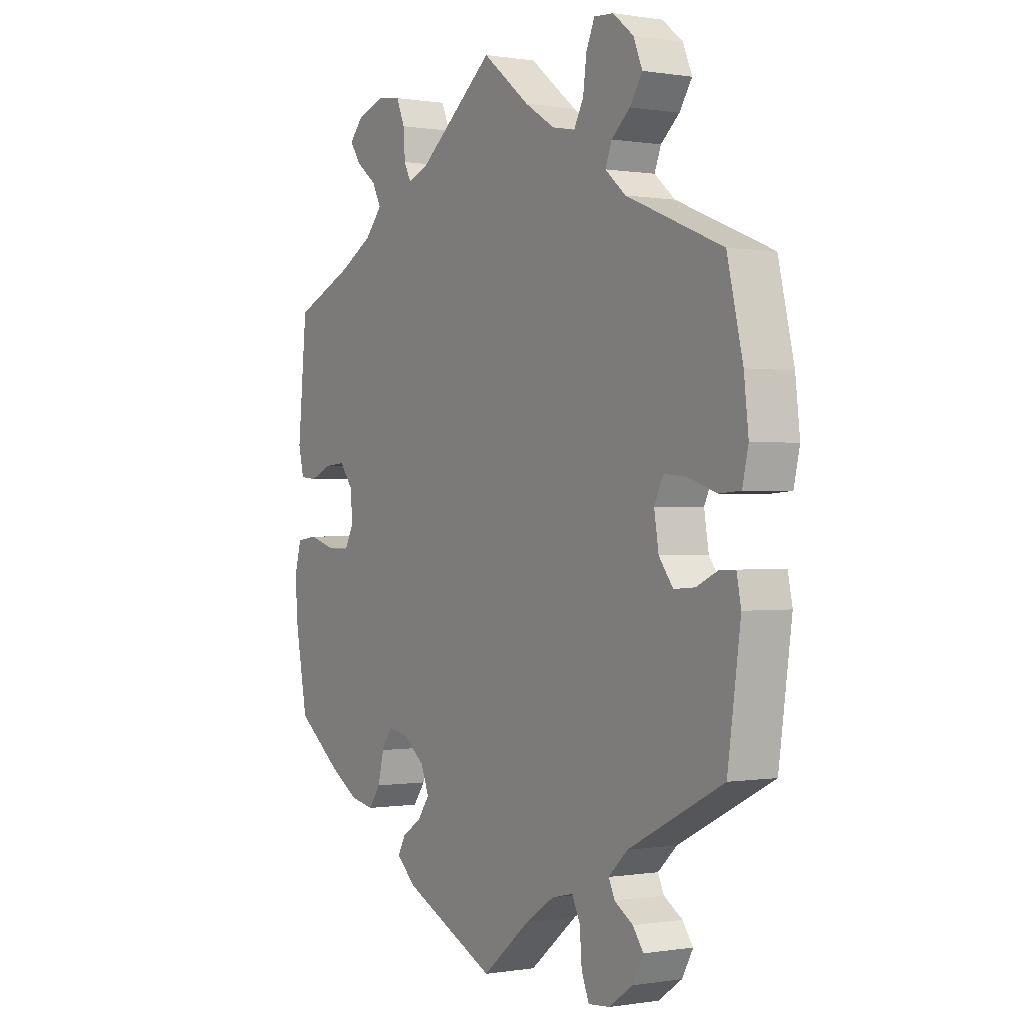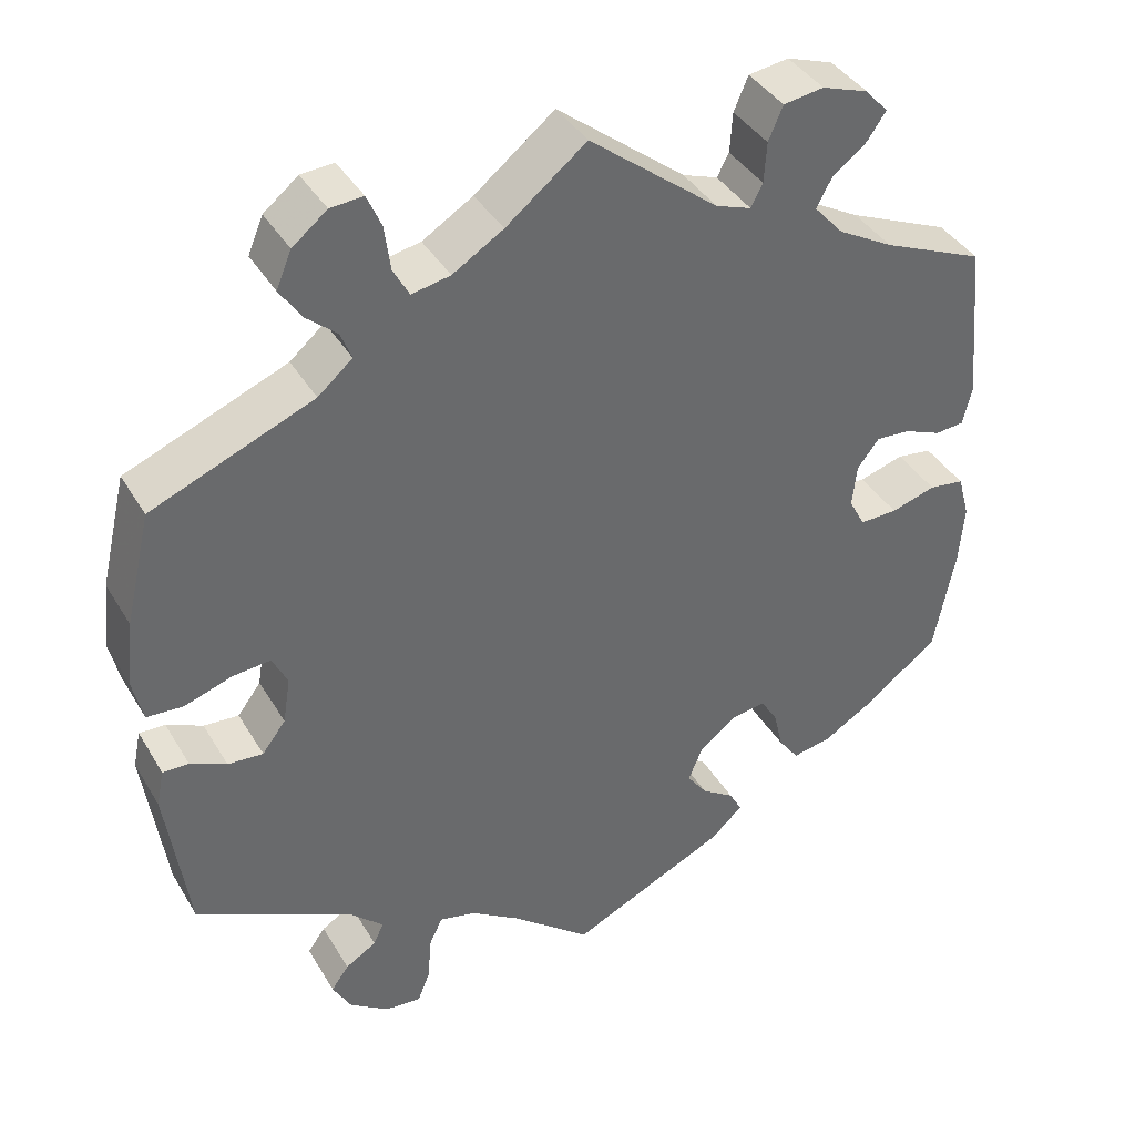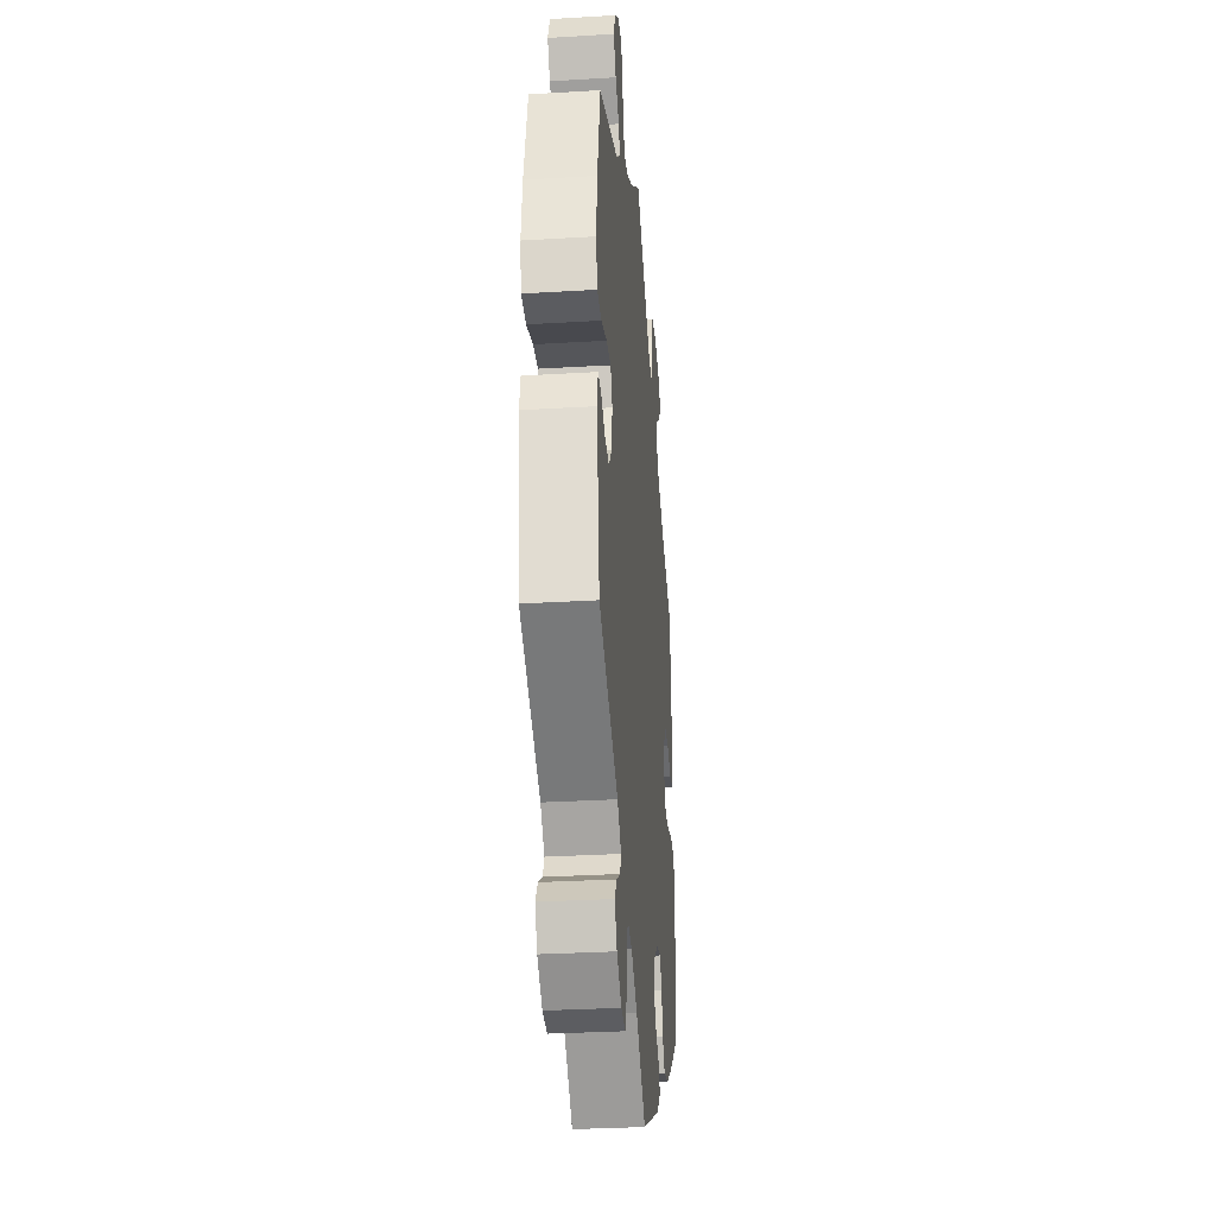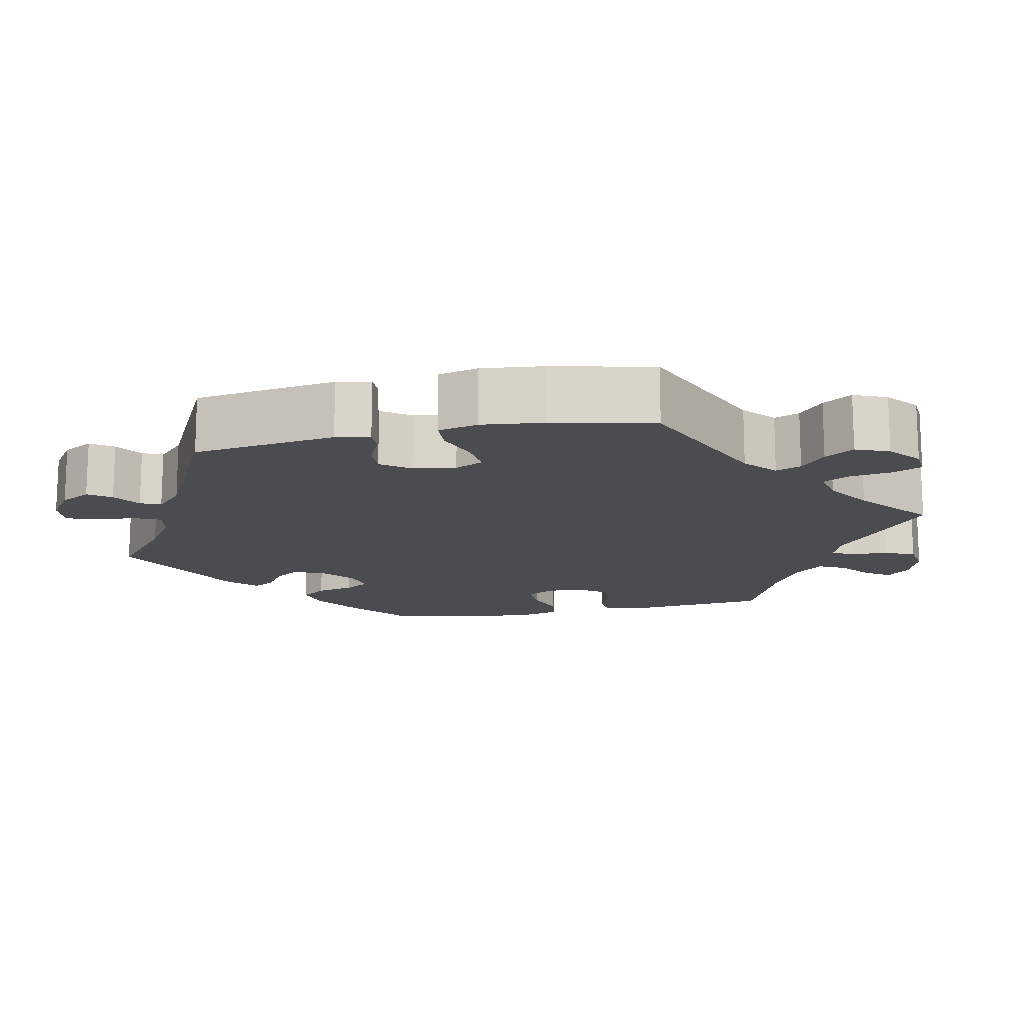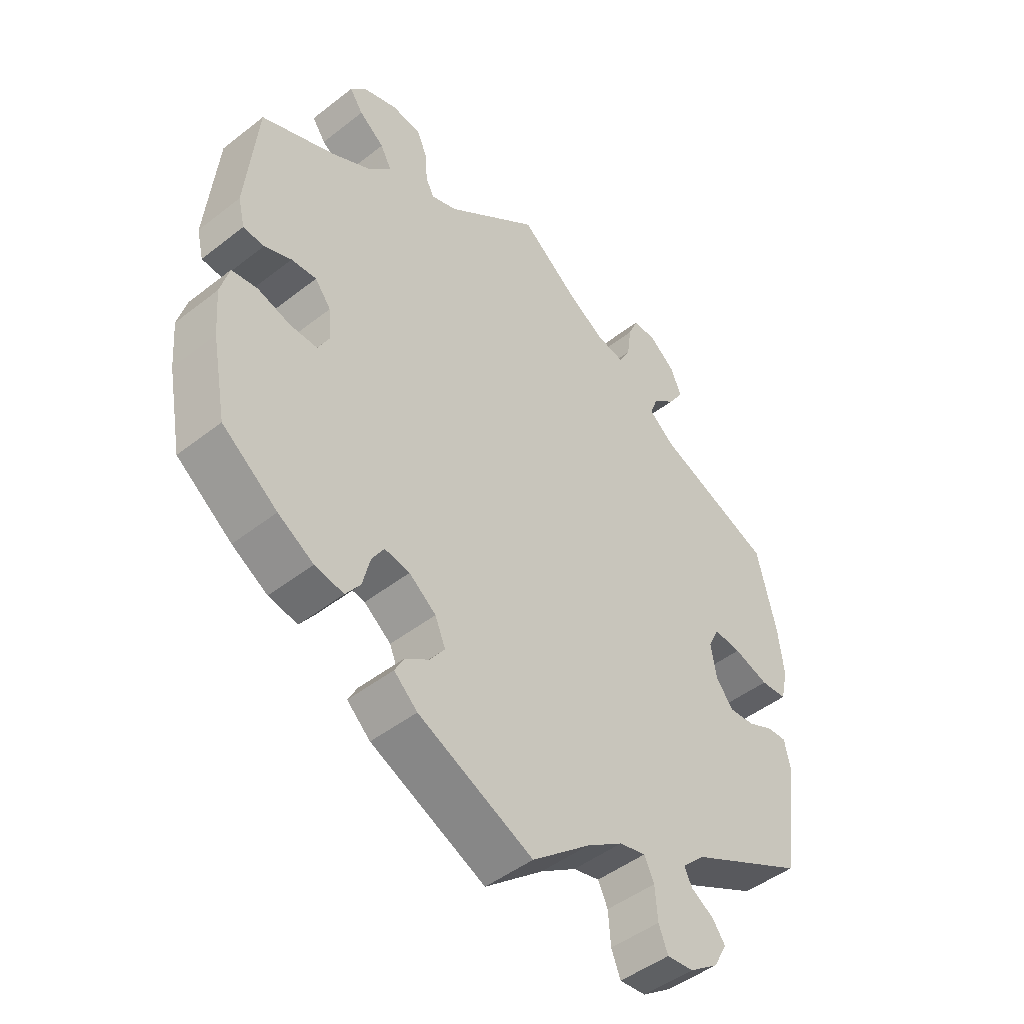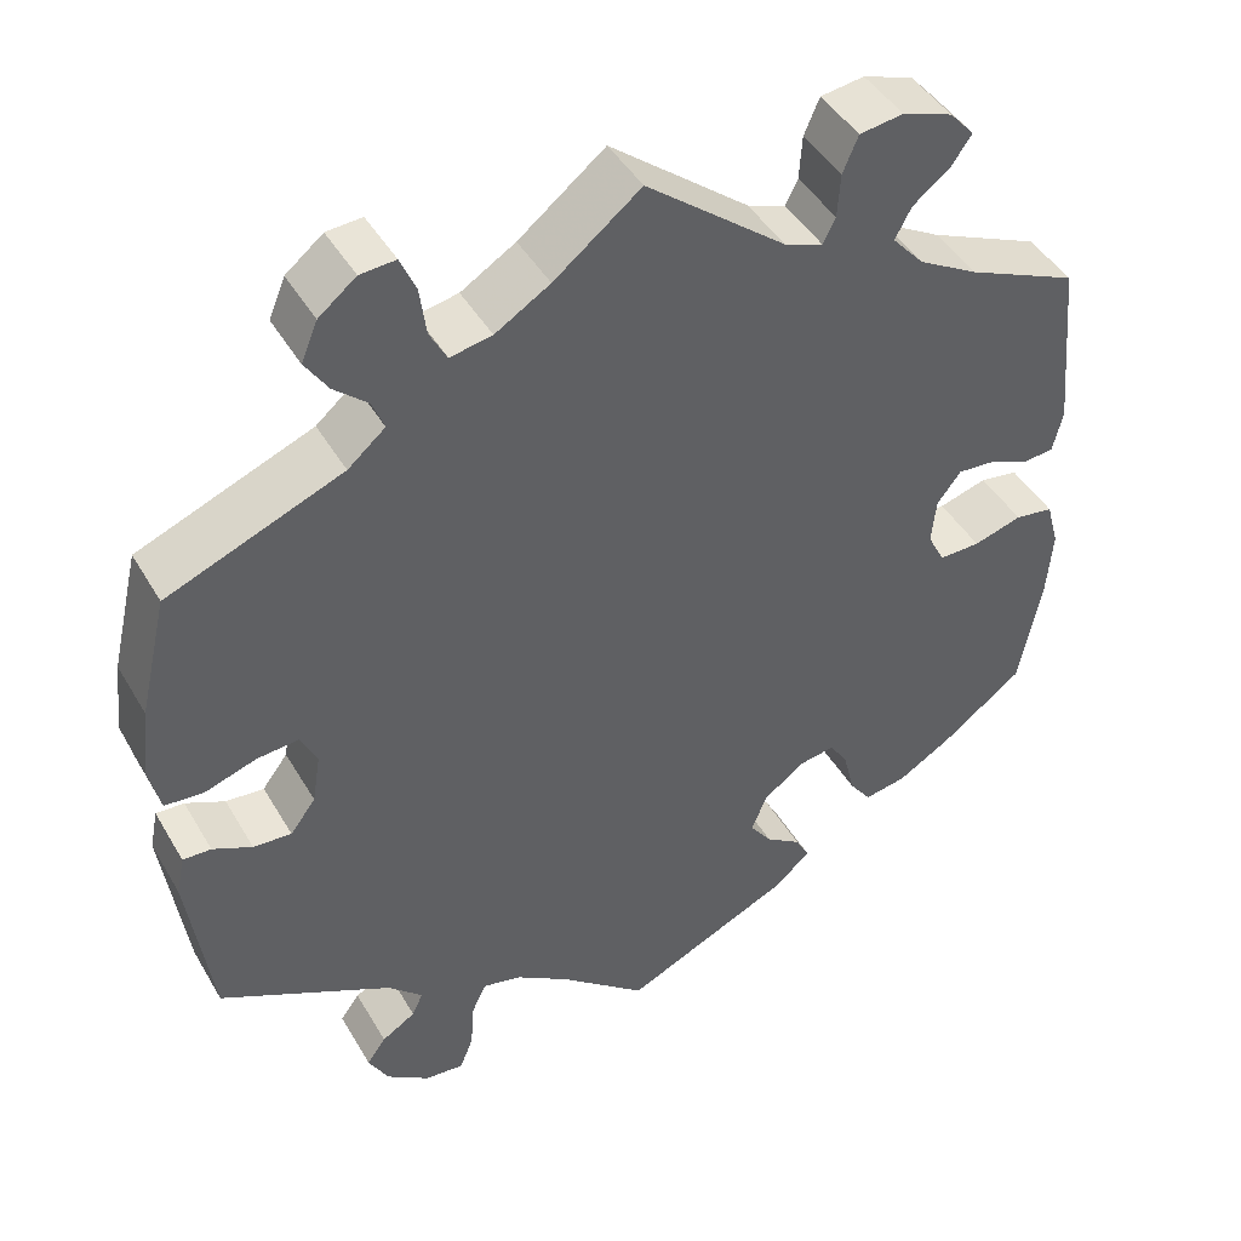
<metadata>
{"format":"obj","ext":"obj","renderer":"f3d","projection":"perspective","resolution":1024,"background":"white","views":[{"elev":-0.0,"azim":-121.9,"up":"+Z"},{"elev":39.5,"azim":-28.0,"up":"+Z"},{"elev":-31.1,"azim":-85.1,"up":"+Z"},{"elev":-14.7,"azim":-77.8,"up":"+Y"},{"elev":-47.1,"azim":131.5,"up":"+Z"},{"elev":44.4,"azim":-28.5,"up":"+Z"}]}
</metadata>
<code>
v 0.41 0.07 -0.357
v 0.352 0.07 -0.392
v 0.305 0.07 -0.401
v 0.281 0.07 -0.368
v 0.269 0.07 -0.319
v 0.249 0.07 -0.287
v 0.208 0.07 -0.294
v 0.164 0.07 -0.328
v 0.147 0.07 -0.369
v 0.171 0.07 -0.402
v 0.21 0.07 -0.428
v 0.225 0.07 -0.456
v 0.187 0.07 -0.491
v 0 0.07 -0.578
v -0.095 0.07 -0.5
v -0.154 0.07 -0.461
v -0.197 0.07 -0.451
v -0.213 0.07 -0.485
v -0.217 0.07 -0.538
v -0.232 0.07 -0.576
v -0.275 0.07 -0.572
v -0.322 0.07 -0.539
v -0.344 0.07 -0.499
v -0.323 0.07 -0.47
v -0.286 0.07 -0.447
v -0.274 0.07 -0.421
v -0.312 0.07 -0.385
v -0.501 0.07 -0.289
v -0.527 0.07 -0.103
v -0.518 0.07 -0.059
v -0.487 0.07 -0.06
v -0.444 0.07 -0.08
v -0.402 0.07 -0.083
v -0.374 0.07 -0.046
v -0.365 0.07 0.009
v -0.383 0.07 0.046
v -0.428 0.07 0.042
v -0.485 0.07 0.023
v -0.528 0.07 0.026
v -0.54 0.07 0.078
v -0.531 0.07 0.157
v -0.5 0.07 0.289
v -0.308 0.07 0.367
v -0.267 0.07 0.402
v -0.28 0.07 0.435
v -0.317 0.07 0.467
v -0.342 0.07 0.505
v -0.324 0.07 0.548
v -0.283 0.07 0.581
v -0.244 0.07 0.584
v -0.227 0.07 0.545
v -0.22 0.07 0.492
v -0.201 0.07 0.457
v -0.155 0.07 0.466
v -0.095 0.07 0.503
v 0 0.07 0.578
v 0.153 0.07 0.457
v 0.195 0.07 0.442
v 0.209 0.07 0.469
v 0.212 0.07 0.517
v 0.229 0.07 0.557
v 0.277 0.07 0.564
v 0.332 0.07 0.545
v 0.359 0.07 0.515
v 0.337 0.07 0.483
v 0.296 0.07 0.451
v 0.278 0.07 0.417
v 0.313 0.07 0.378
v 0.379 0.07 0.341
v 0.5 0.07 0.289
v 0.518 0.07 0.099
v 0.507 0.07 0.053
v 0.473 0.07 0.05
v 0.429 0.07 0.068
v 0.388 0.07 0.071
v 0.362 0.07 0.037
v 0.357 0.07 -0.013
v 0.376 0.07 -0.049
v 0.421 0.07 -0.048
v 0.474 0.07 -0.032
v 0.516 0.07 -0.038
v 0.53 0.07 -0.089
v 0.524 0.07 -0.163
v 0.5 0.07 -0.289
v 0.41 0 -0.357
v 0.352 0 -0.392
v 0.305 0 -0.401
v 0.281 0 -0.368
v 0.269 0 -0.319
v 0.249 0 -0.287
v 0.208 0 -0.294
v 0.164 0 -0.328
v 0.147 0 -0.369
v 0.171 0 -0.402
v 0.21 0 -0.428
v 0.225 0 -0.456
v 0.187 0 -0.491
v 0 0 -0.578
v -0.095 0 -0.5
v -0.154 0 -0.461
v -0.197 0 -0.451
v -0.213 0 -0.485
v -0.217 0 -0.538
v -0.232 0 -0.576
v -0.275 0 -0.572
v -0.322 0 -0.539
v -0.344 0 -0.499
v -0.323 0 -0.47
v -0.286 0 -0.447
v -0.274 0 -0.421
v -0.312 0 -0.385
v -0.501 0 -0.289
v -0.527 0 -0.103
v -0.518 0 -0.059
v -0.487 0 -0.06
v -0.444 0 -0.08
v -0.402 0 -0.083
v -0.374 0 -0.046
v -0.365 0 0.009
v -0.383 0 0.046
v -0.428 0 0.042
v -0.485 0 0.023
v -0.528 0 0.026
v -0.54 0 0.078
v -0.531 0 0.157
v -0.5 0 0.289
v -0.308 0 0.367
v -0.267 0 0.402
v -0.28 0 0.435
v -0.317 0 0.467
v -0.342 0 0.505
v -0.324 0 0.548
v -0.283 0 0.581
v -0.244 0 0.584
v -0.227 0 0.545
v -0.22 0 0.492
v -0.201 0 0.457
v -0.155 0 0.466
v -0.095 0 0.503
v 0 0 0.578
v 0.153 0 0.457
v 0.195 0 0.442
v 0.209 0 0.469
v 0.212 0 0.517
v 0.229 0 0.557
v 0.277 0 0.564
v 0.332 0 0.545
v 0.359 0 0.515
v 0.337 0 0.483
v 0.296 0 0.451
v 0.278 0 0.417
v 0.313 0 0.378
v 0.379 0 0.341
v 0.5 0 0.289
v 0.518 0 0.099
v 0.507 0 0.053
v 0.473 0 0.05
v 0.429 0 0.068
v 0.388 0 0.071
v 0.362 0 0.037
v 0.357 0 -0.013
v 0.376 0 -0.049
v 0.421 0 -0.048
v 0.474 0 -0.032
v 0.516 0 -0.038
v 0.53 0 -0.089
v 0.524 0 -0.163
v 0.5 0 -0.289
f 79 80 81 82
f 78 79 82 83
f 71 72 73 74
f 69 70 71 74
f 68 69 74 75
f 67 68 75 76
f 63 64 65 66
f 63 66 67
f 62 63 67
f 59 60 61 62
f 58 59 62 67
f 55 56 57
f 54 55 57 58
f 53 54 58 67
f 49 50 51 52
f 49 52 53
f 48 49 53
f 45 46 47 48
f 44 45 48 53
f 43 44 53 67
f 37 38 39 40
f 36 37 40 41
f 29 30 31 32
f 27 28 29 32
f 26 27 32 33
f 22 23 24 25
f 22 25 26
f 21 22 26
f 18 19 20 21
f 17 18 21 26
f 16 17 26 33
f 12 13 14 15
f 10 11 12 15
f 9 10 15 16
f 8 9 16 33
f 2 3 4 5
f 2 5 6
f 1 2 6
f 78 83 84 1
f 43 67 76 77
f 36 41 42 43
f 35 36 43 77
f 34 35 77 78
f 7 8 33 34
f 6 7 34 78
f 1 6 78
f 166 165 164 163
f 167 166 163 162
f 158 157 156 155
f 158 155 154 153
f 159 158 153 152
f 160 159 152 151
f 150 149 148 147
f 151 150 147
f 151 147 146
f 146 145 144 143
f 151 146 143 142
f 141 140 139
f 142 141 139 138
f 151 142 138 137
f 136 135 134 133
f 137 136 133
f 137 133 132
f 132 131 130 129
f 137 132 129 128
f 151 137 128 127
f 124 123 122 121
f 125 124 121 120
f 116 115 114 113
f 116 113 112 111
f 117 116 111 110
f 109 108 107 106
f 110 109 106
f 110 106 105
f 105 104 103 102
f 110 105 102 101
f 117 110 101 100
f 99 98 97 96
f 99 96 95 94
f 100 99 94 93
f 117 100 93 92
f 89 88 87 86
f 90 89 86
f 90 86 85
f 85 168 167 162
f 161 160 151 127
f 127 126 125 120
f 161 127 120 119
f 162 161 119 118
f 118 117 92 91
f 162 118 91 90
f 162 90 85
f 1 85 86 2
f 2 86 87 3
f 3 87 88 4
f 4 88 89 5
f 5 89 90 6
f 6 90 91 7
f 7 91 92 8
f 8 92 93 9
f 9 93 94 10
f 10 94 95 11
f 11 95 96 12
f 12 96 97 13
f 13 97 98 14
f 14 98 99 15
f 15 99 100 16
f 16 100 101 17
f 17 101 102 18
f 18 102 103 19
f 19 103 104 20
f 20 104 105 21
f 21 105 106 22
f 22 106 107 23
f 23 107 108 24
f 24 108 109 25
f 25 109 110 26
f 26 110 111 27
f 27 111 112 28
f 28 112 113 29
f 29 113 114 30
f 30 114 115 31
f 31 115 116 32
f 32 116 117 33
f 33 117 118 34
f 34 118 119 35
f 35 119 120 36
f 36 120 121 37
f 37 121 122 38
f 38 122 123 39
f 39 123 124 40
f 40 124 125 41
f 41 125 126 42
f 42 126 127 43
f 43 127 128 44
f 44 128 129 45
f 45 129 130 46
f 46 130 131 47
f 47 131 132 48
f 48 132 133 49
f 49 133 134 50
f 50 134 135 51
f 51 135 136 52
f 52 136 137 53
f 53 137 138 54
f 54 138 139 55
f 55 139 140 56
f 56 140 141 57
f 57 141 142 58
f 58 142 143 59
f 59 143 144 60
f 60 144 145 61
f 61 145 146 62
f 62 146 147 63
f 63 147 148 64
f 64 148 149 65
f 65 149 150 66
f 66 150 151 67
f 67 151 152 68
f 68 152 153 69
f 69 153 154 70
f 70 154 155 71
f 71 155 156 72
f 72 156 157 73
f 73 157 158 74
f 74 158 159 75
f 75 159 160 76
f 76 160 161 77
f 77 161 162 78
f 78 162 163 79
f 79 163 164 80
f 80 164 165 81
f 81 165 166 82
f 82 166 167 83
f 83 167 168 84
f 84 168 85 1

</code>
